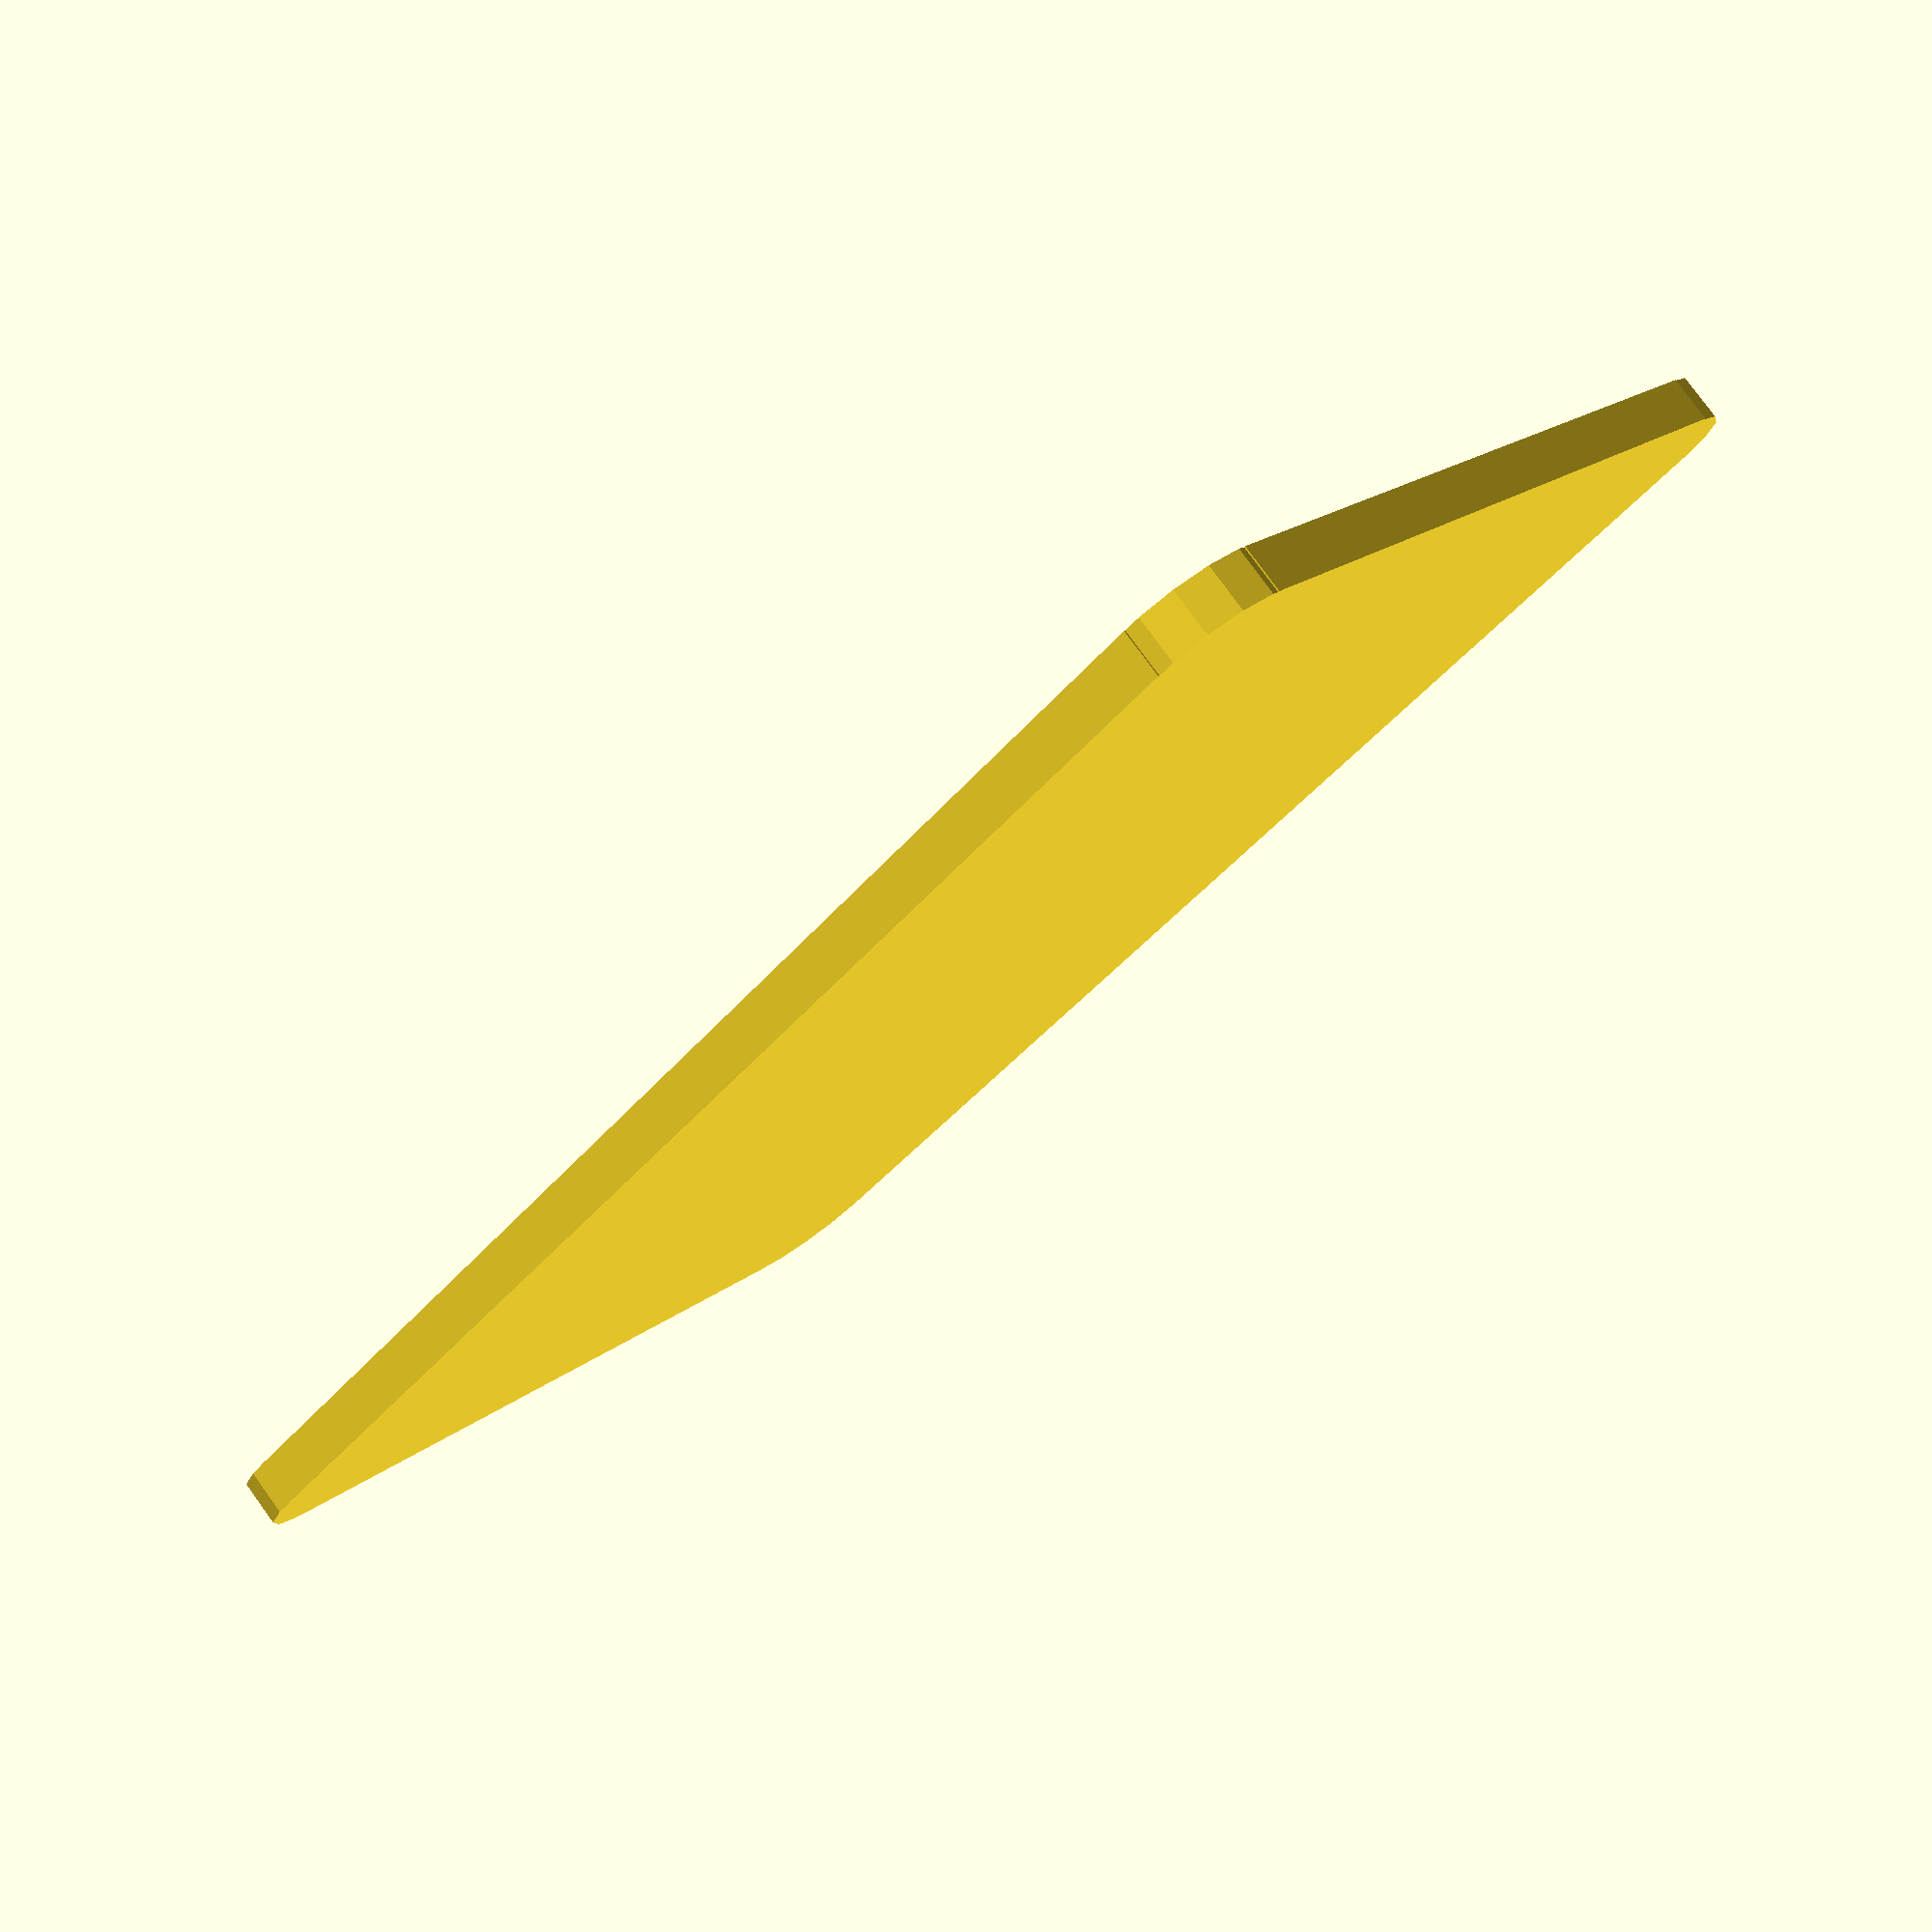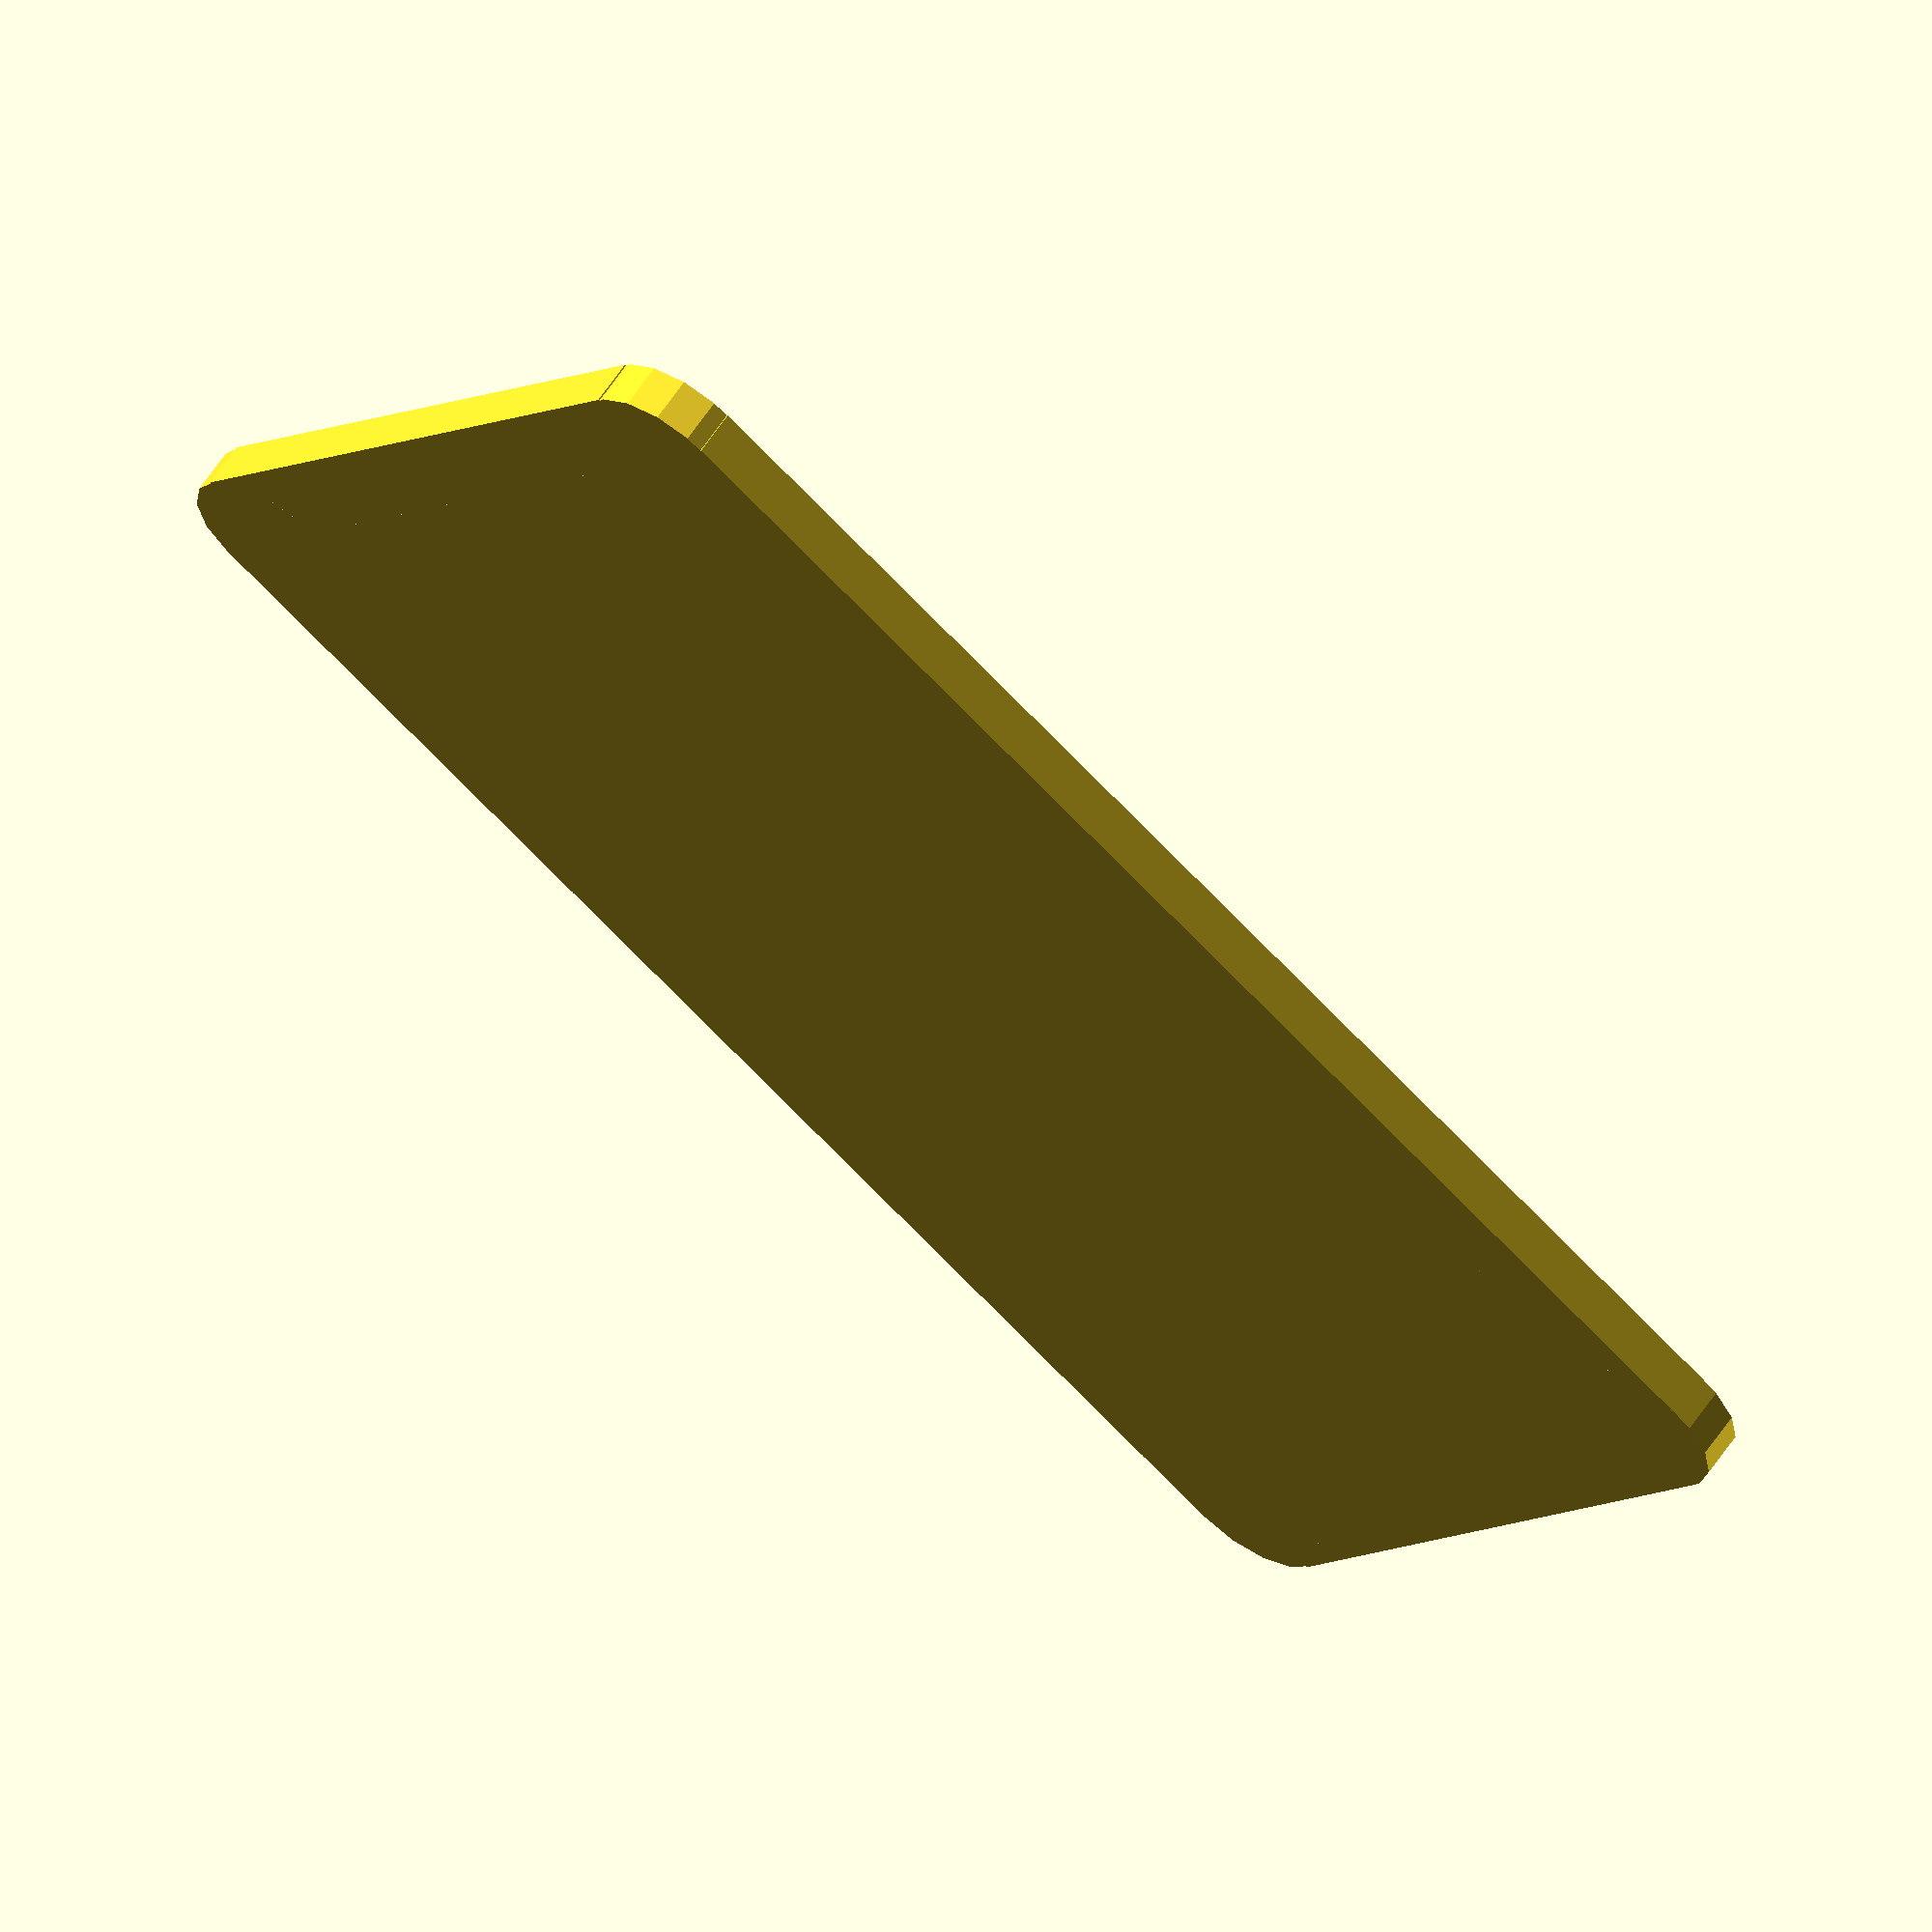
<openscad>

$fn = 15;

LENGTH = 50.5;
HEIGHT = 31;
THICKNESS = 1.5;
RADIUS = 2.78;

module rbox(width, length, thickness, radius) {

    cube(size = [length - radius * 2, width, thickness], center = true);
    cube(size = [length, width - radius * 2, thickness], center = true);

    // Rounded corner
    translate([ length / 2 - radius, width / 2 - radius, - thickness / 2 ]) {
        cylinder(r = radius, h = thickness);
    }

    translate([ length / 2 - radius, - (width / 2 - radius), - thickness / 2 ]) {
        cylinder(r = radius, h = thickness);
    }

    translate([ - (length / 2 - radius), width / 2 - radius, - thickness / 2 ]) {
        cylinder(r = radius, h = thickness);
    }

    translate([ -(length / 2 - radius), - (width / 2 - radius), - thickness / 2 ]) {
        cylinder(r = radius, h = thickness);
    }
}

difference() {
    rbox(LENGTH, HEIGHT, THICKNESS, RADIUS);
   
    translate([5, 0, THICKNESS / 1.2]) {
        rbox(LENGTH - 5, HEIGHT - 15, THICKNESS, RADIUS);
    }
}


</openscad>
<views>
elev=280.5 azim=133.5 roll=144.0 proj=p view=solid
elev=118.0 azim=234.9 roll=326.2 proj=o view=solid
</views>
